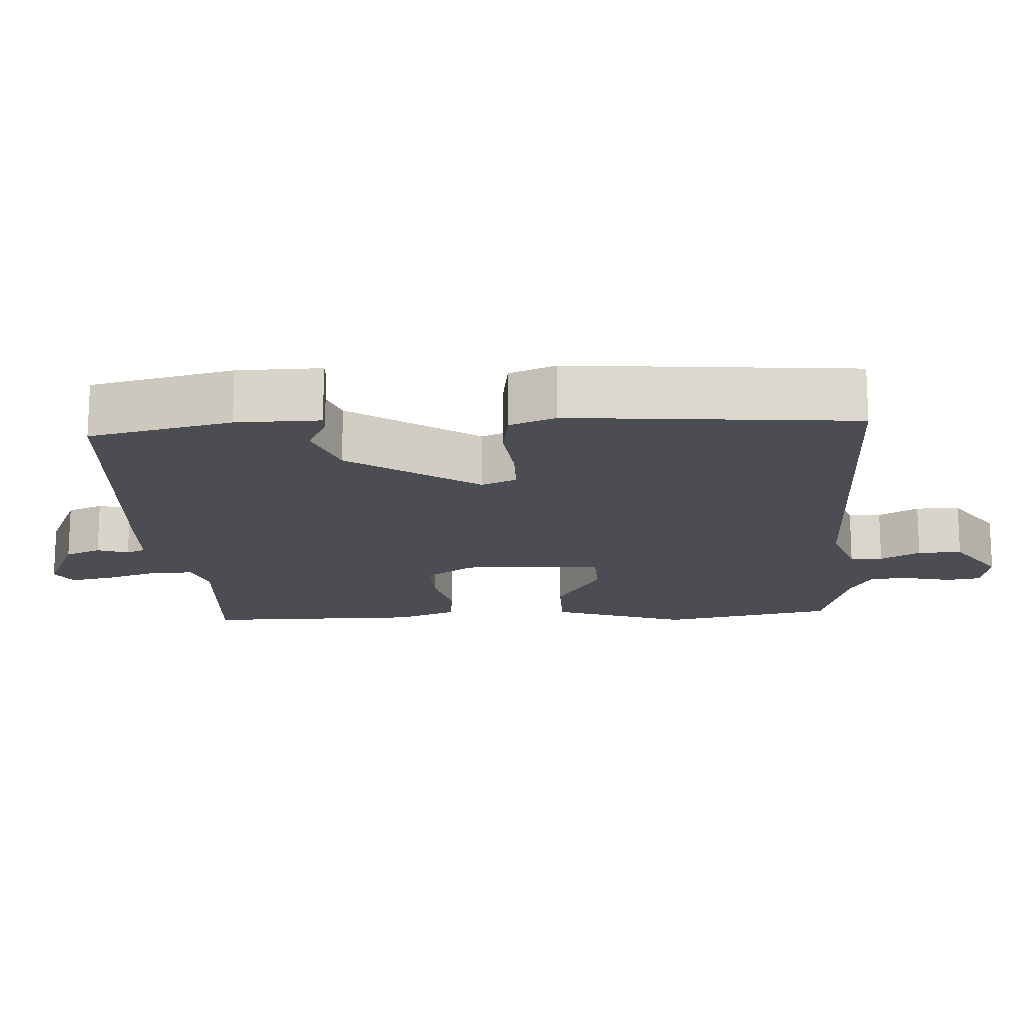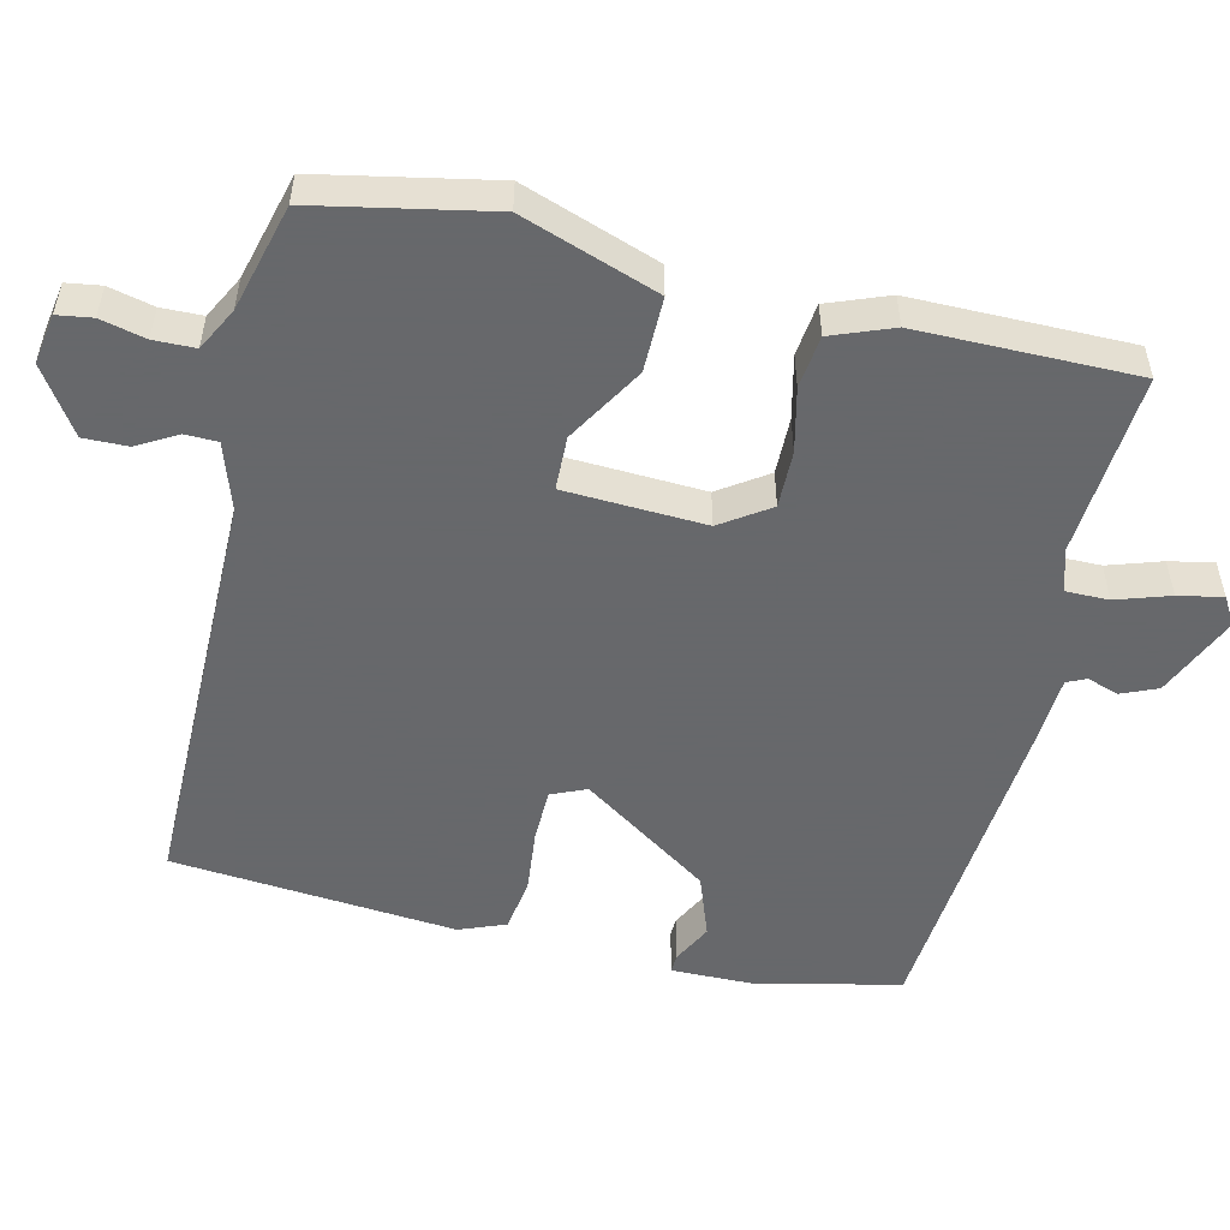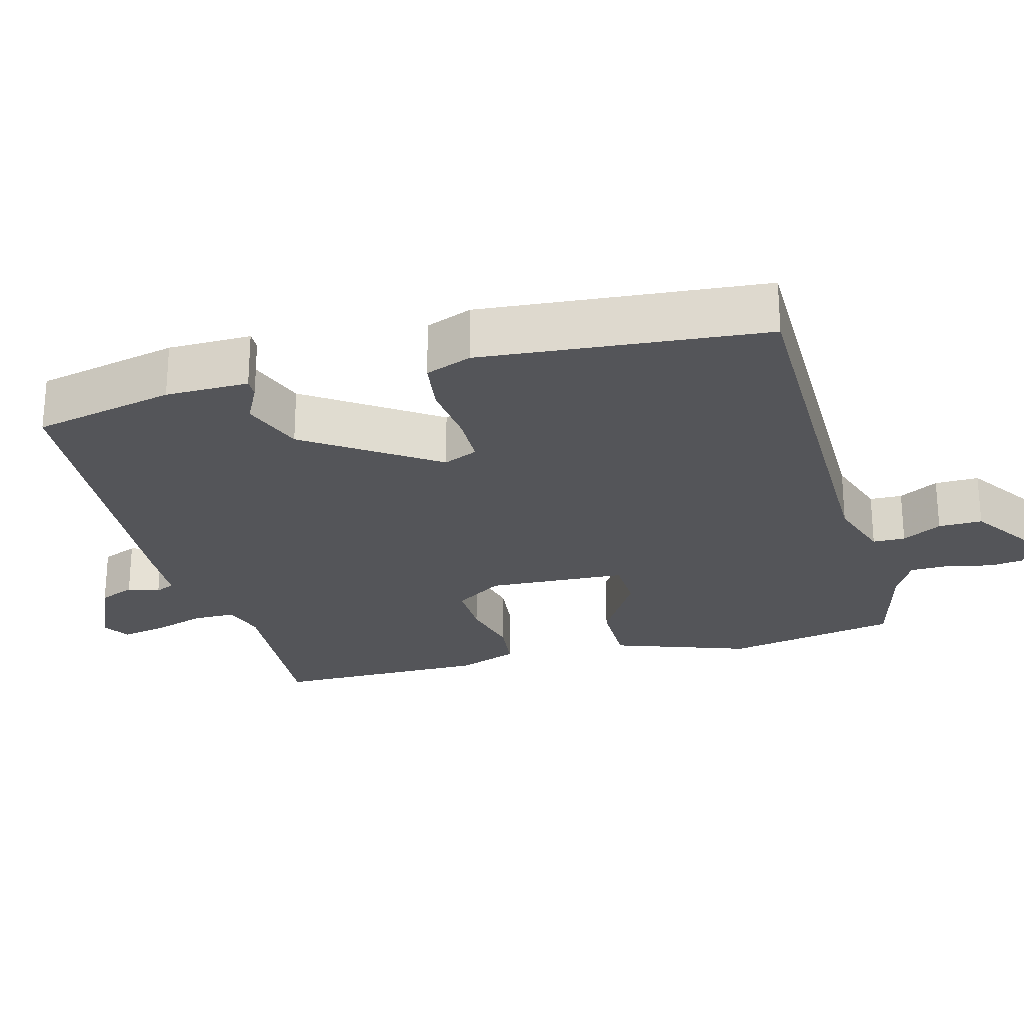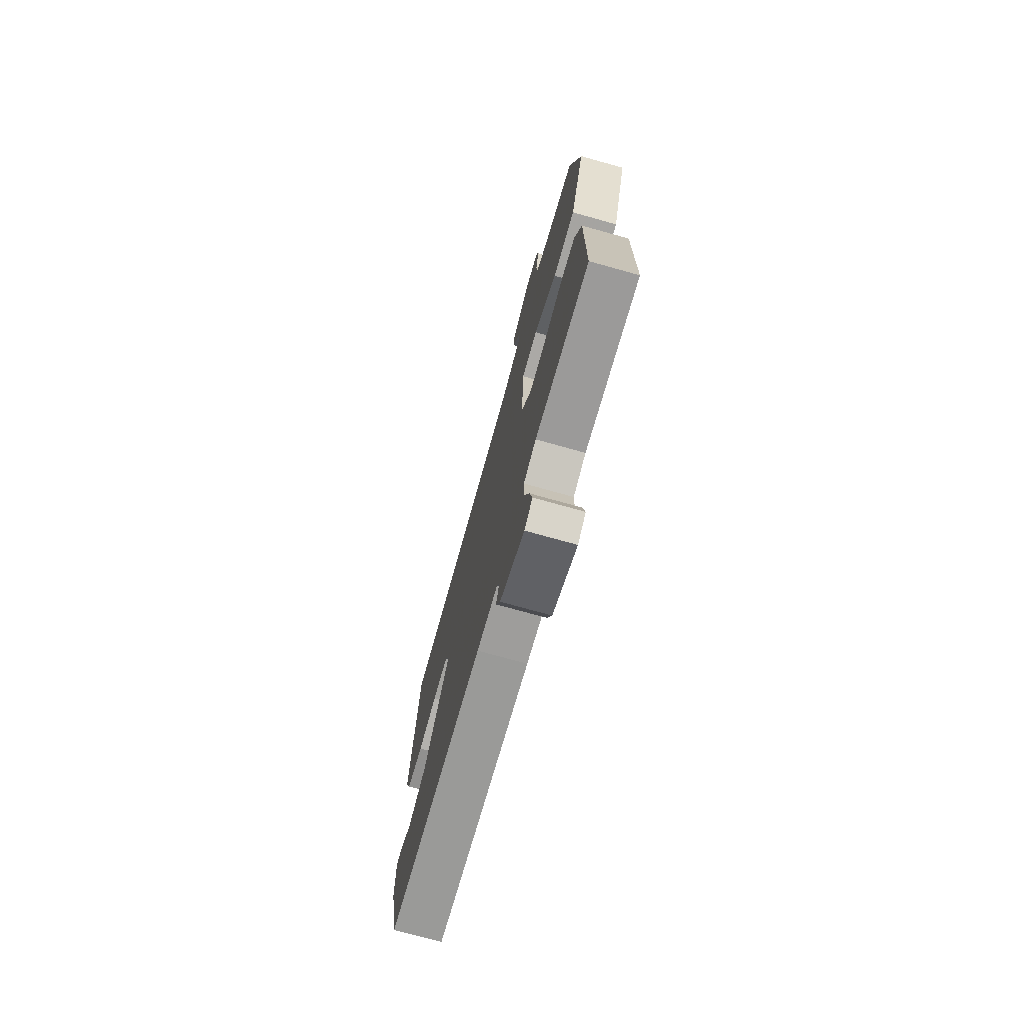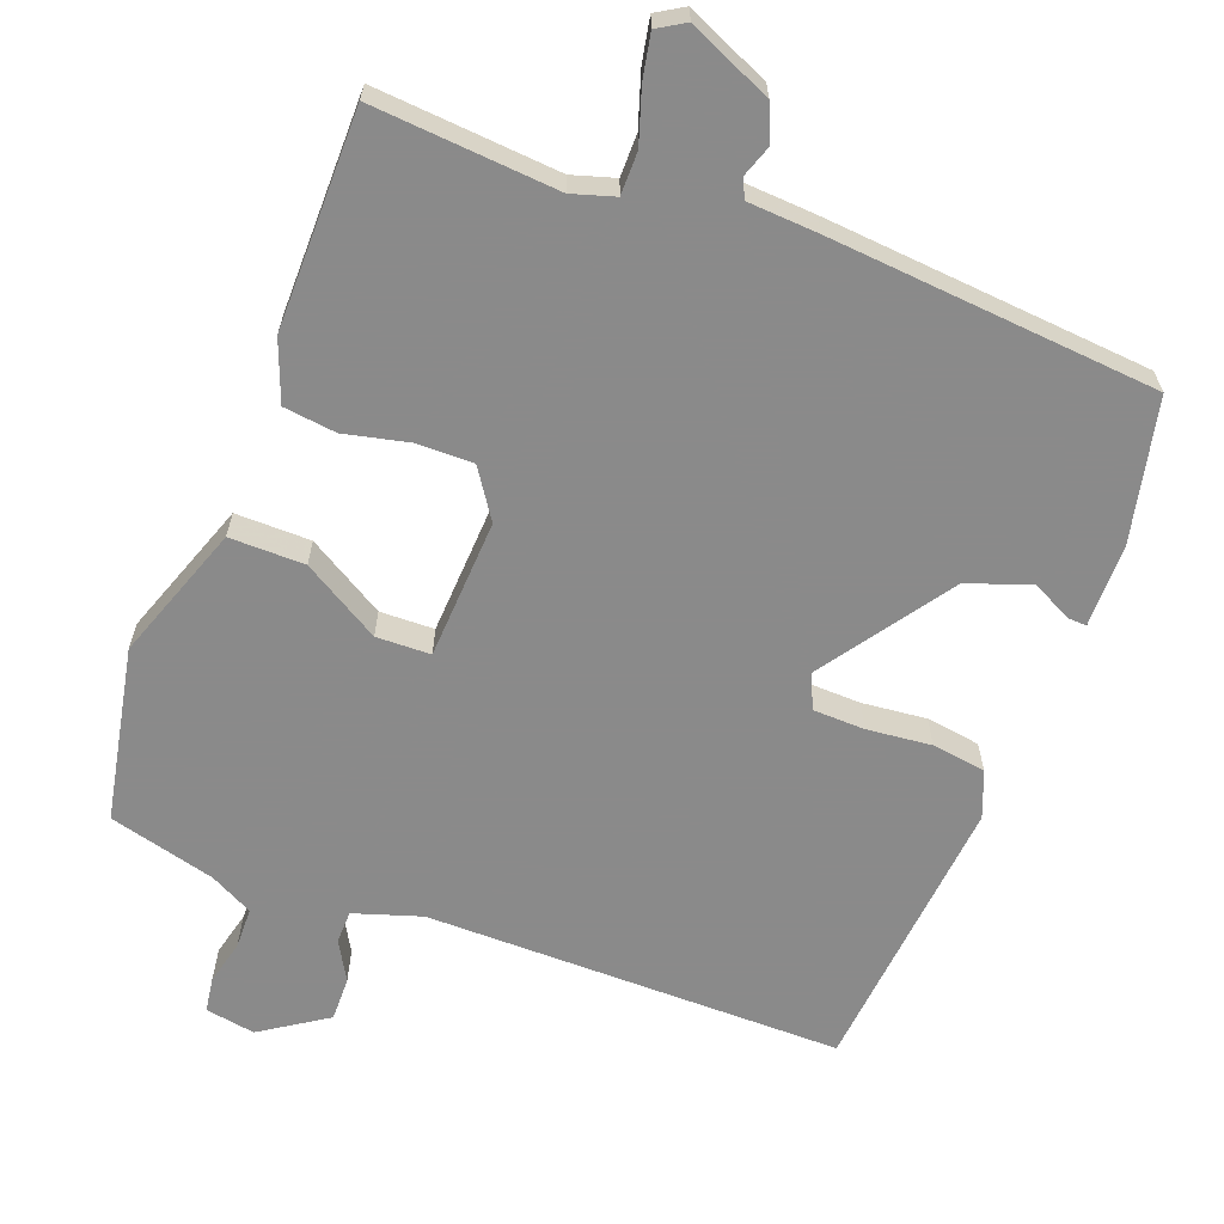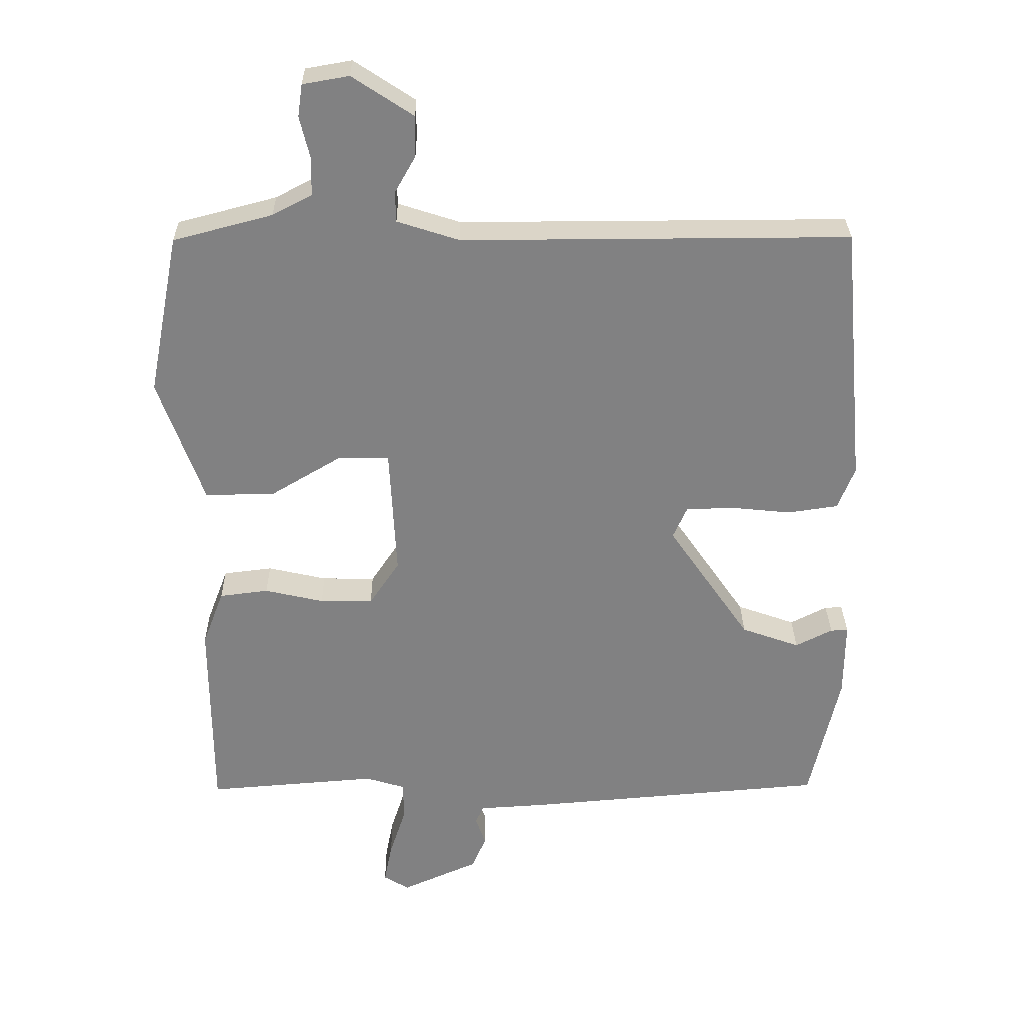
<metadata>
{"format":"obj","ext":"obj","renderer":"f3d","projection":"perspective","resolution":1024,"background":"white","views":[{"elev":-16.3,"azim":-86.4,"up":"+Y"},{"elev":-52.3,"azim":76.9,"up":"+Y"},{"elev":-24.8,"azim":-74.7,"up":"+Y"},{"elev":-74.0,"azim":74.4,"up":"+Z"},{"elev":-63.6,"azim":159.3,"up":"+Y"},{"elev":29.6,"azim":179.3,"up":"+Z"}]}
</metadata>
<code>
v 0.5 0.07 -0.5
v 0.245 0.07 -0.48
v 0.186 0.07 -0.498
v 0.186 0.07 -0.557
v 0.21 0.07 -0.631
v 0.222 0.07 -0.692
v 0.184 0.07 -0.715
v 0.069 0.07 -0.664
v 0.048 0.07 -0.614
v 0.063 0.07 -0.571
v 0.051 0.07 -0.544
v -0.047 0.07 -0.538
v -0.5 0.07 -0.5
v -0.544 0.07 -0.303
v -0.545 0.07 -0.188
v -0.519 0.07 -0.189
v -0.464 0.07 -0.217
v -0.377 0.07 -0.186
v -0.254 0.07 -0.008
v -0.275 0.07 0.04
v -0.347 0.07 0.042
v -0.436 0.07 0.033
v -0.511 0.07 0.044
v -0.536 0.07 0.108
v -0.5 0.07 0.5
v 0.078 0.07 0.498
v 0.171 0.07 0.528
v 0.172 0.07 0.573
v 0.141 0.07 0.628
v 0.14 0.07 0.689
v 0.231 0.07 0.749
v 0.3 0.07 0.737
v 0.307 0.07 0.689
v 0.292 0.07 0.627
v 0.293 0.07 0.57
v 0.352 0.07 0.539
v 0.5 0.07 0.5
v 0.547 0.07 0.259
v 0.48 0.07 0.071
v 0.376 0.07 0.072
v 0.269 0.07 0.136
v 0.194 0.07 0.134
v 0.184 0.07 -0.06
v 0.229 0.07 -0.127
v 0.308 0.07 -0.126
v 0.396 0.07 -0.106
v 0.469 0.07 -0.115
v 0.501 0.07 -0.199
v 0.5 0 -0.5
v 0.245 0 -0.48
v 0.186 0 -0.498
v 0.186 0 -0.557
v 0.21 0 -0.631
v 0.222 0 -0.692
v 0.184 0 -0.715
v 0.069 0 -0.664
v 0.048 0 -0.614
v 0.063 0 -0.571
v 0.051 0 -0.544
v -0.047 0 -0.538
v -0.5 0 -0.5
v -0.544 0 -0.303
v -0.545 0 -0.188
v -0.519 0 -0.189
v -0.464 0 -0.217
v -0.377 0 -0.186
v -0.254 0 -0.008
v -0.275 0 0.04
v -0.347 0 0.042
v -0.436 0 0.033
v -0.511 0 0.044
v -0.536 0 0.108
v -0.5 0 0.5
v 0.078 0 0.498
v 0.171 0 0.528
v 0.172 0 0.573
v 0.141 0 0.628
v 0.14 0 0.689
v 0.231 0 0.749
v 0.3 0 0.737
v 0.307 0 0.689
v 0.292 0 0.627
v 0.293 0 0.57
v 0.352 0 0.539
v 0.5 0 0.5
v 0.547 0 0.259
v 0.48 0 0.071
v 0.376 0 0.072
v 0.269 0 0.136
v 0.194 0 0.134
v 0.184 0 -0.06
v 0.229 0 -0.127
v 0.308 0 -0.126
v 0.396 0 -0.106
v 0.469 0 -0.115
v 0.501 0 -0.199
f 48 1 2
f 47 48 2
f 46 47 2
f 45 46 2
f 44 45 2 3
f 43 44 3
f 39 40 41
f 38 39 41
f 37 38 41
f 36 37 41
f 35 36 41 42
f 34 35 42
f 32 33 34
f 31 32 34
f 30 31 34
f 29 30 34
f 28 29 34
f 27 28 34 42
f 26 27 42 43
f 24 25 26
f 23 24 26
f 22 23 26
f 21 22 26
f 20 21 26
f 43 3 4
f 26 43 4
f 20 26 4
f 19 20 4
f 15 16 17
f 14 15 17
f 13 14 17
f 12 13 17
f 11 12 17
f 11 17 18
f 8 9 10
f 7 8 10
f 6 7 10
f 5 6 10
f 4 5 10
f 4 10 11
f 4 11 18 19
f 50 49 96
f 50 96 95
f 50 95 94
f 50 94 93
f 51 50 93 92
f 51 92 91
f 89 88 87
f 89 87 86
f 89 86 85
f 89 85 84
f 90 89 84 83
f 90 83 82
f 82 81 80
f 82 80 79
f 82 79 78
f 82 78 77
f 82 77 76
f 90 82 76 75
f 91 90 75 74
f 74 73 72
f 74 72 71
f 74 71 70
f 74 70 69
f 74 69 68
f 52 51 91
f 52 91 74
f 52 74 68
f 52 68 67
f 65 64 63
f 65 63 62
f 65 62 61
f 65 61 60
f 65 60 59
f 66 65 59
f 58 57 56
f 58 56 55
f 58 55 54
f 58 54 53
f 58 53 52
f 59 58 52
f 67 66 59 52
f 1 49 50 2
f 2 50 51 3
f 3 51 52 4
f 4 52 53 5
f 5 53 54 6
f 6 54 55 7
f 7 55 56 8
f 8 56 57 9
f 9 57 58 10
f 10 58 59 11
f 11 59 60 12
f 12 60 61 13
f 13 61 62 14
f 14 62 63 15
f 15 63 64 16
f 16 64 65 17
f 17 65 66 18
f 18 66 67 19
f 19 67 68 20
f 20 68 69 21
f 21 69 70 22
f 22 70 71 23
f 23 71 72 24
f 24 72 73 25
f 25 73 74 26
f 26 74 75 27
f 27 75 76 28
f 28 76 77 29
f 29 77 78 30
f 30 78 79 31
f 31 79 80 32
f 32 80 81 33
f 33 81 82 34
f 34 82 83 35
f 35 83 84 36
f 36 84 85 37
f 37 85 86 38
f 38 86 87 39
f 39 87 88 40
f 40 88 89 41
f 41 89 90 42
f 42 90 91 43
f 43 91 92 44
f 44 92 93 45
f 45 93 94 46
f 46 94 95 47
f 47 95 96 48
f 48 96 49 1

</code>
